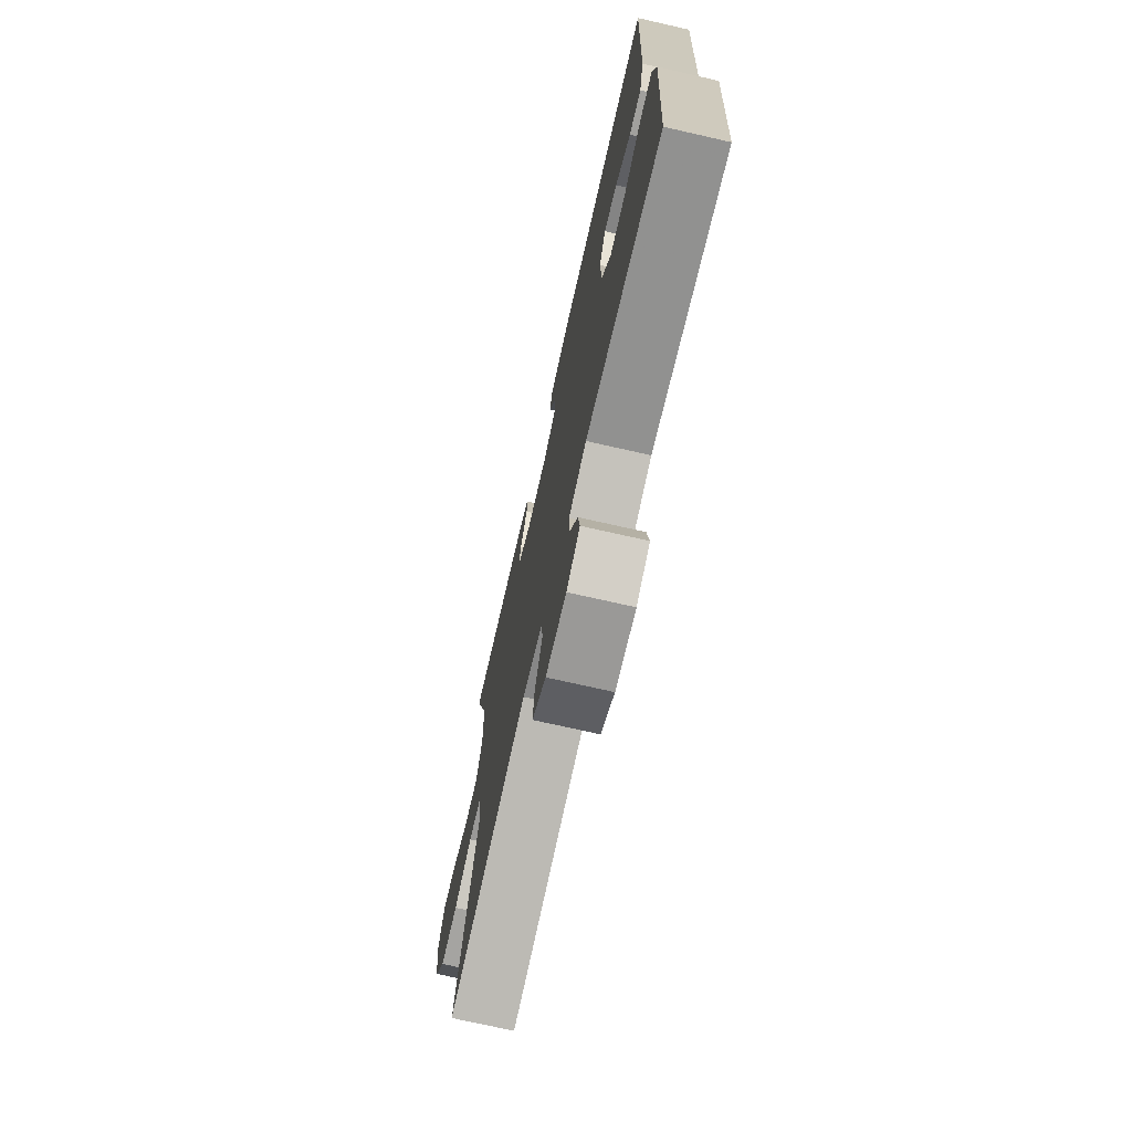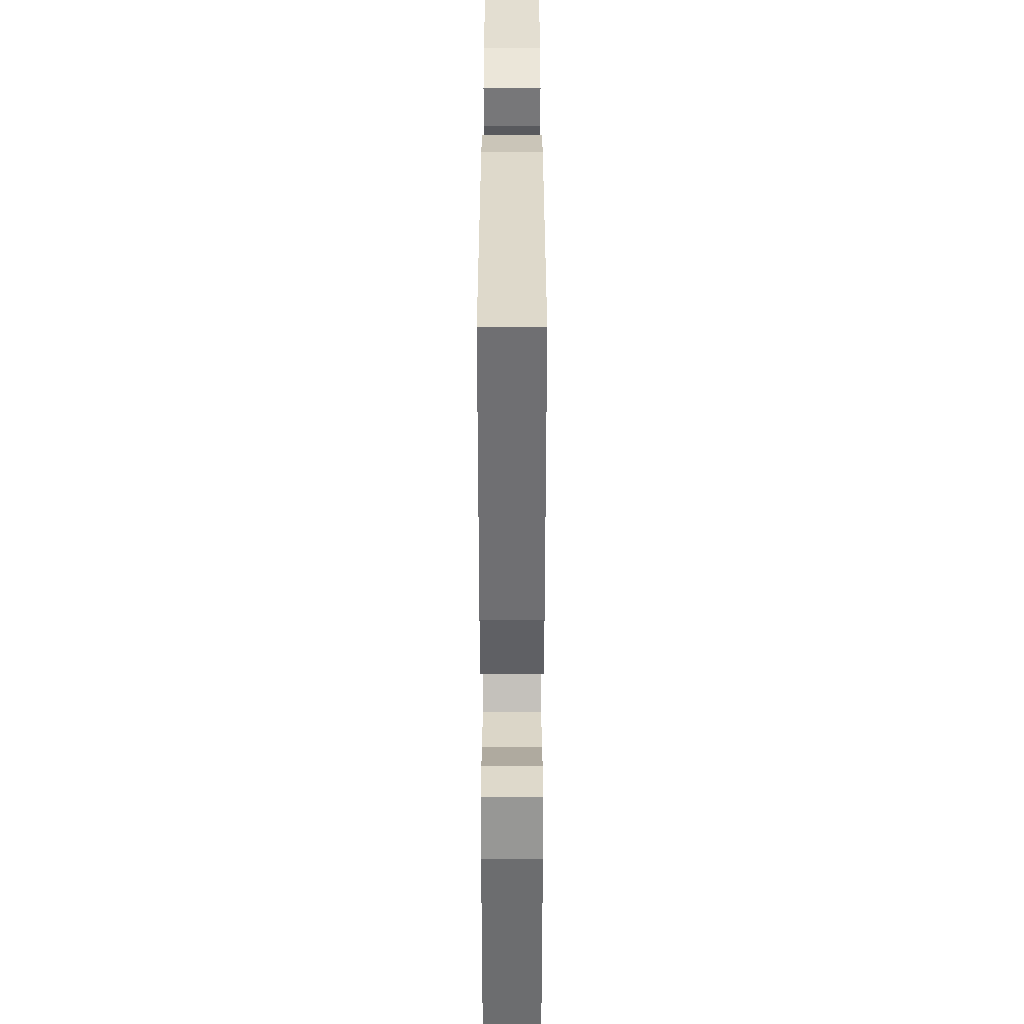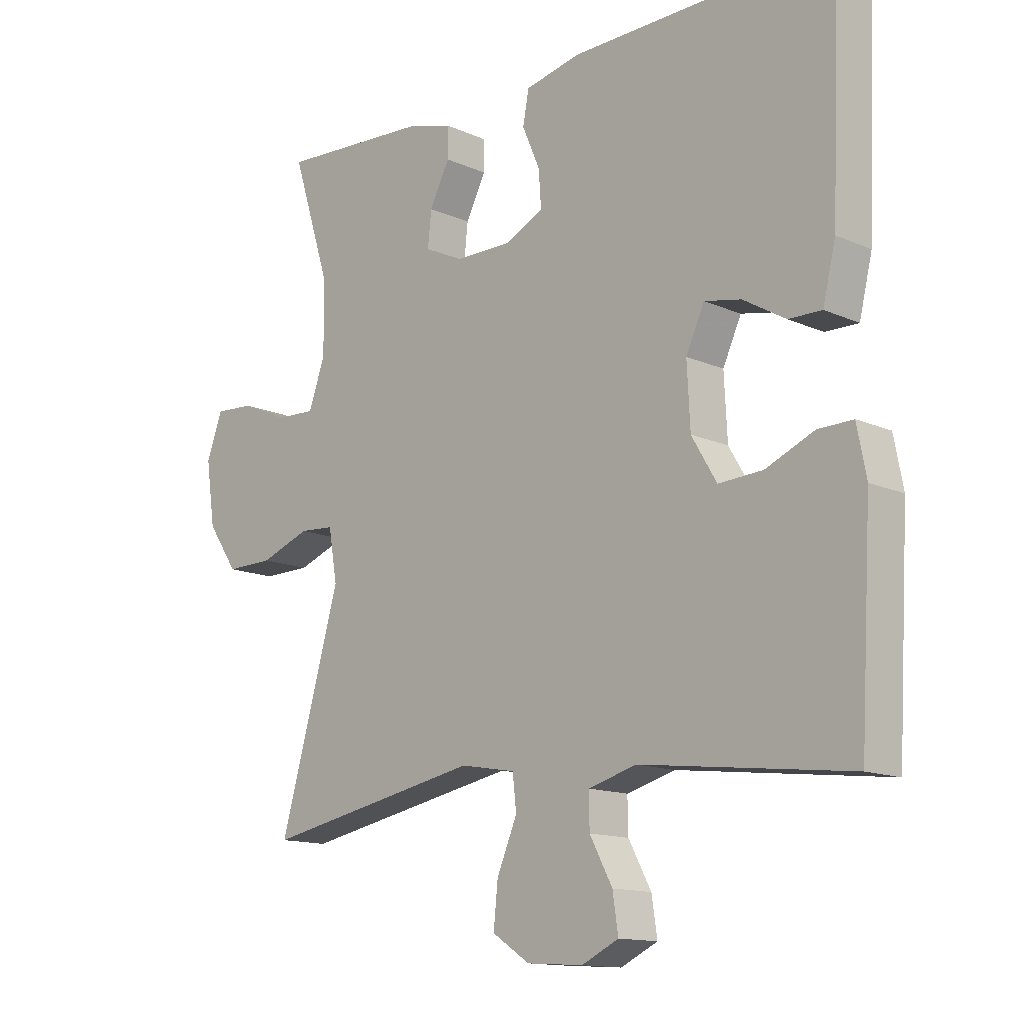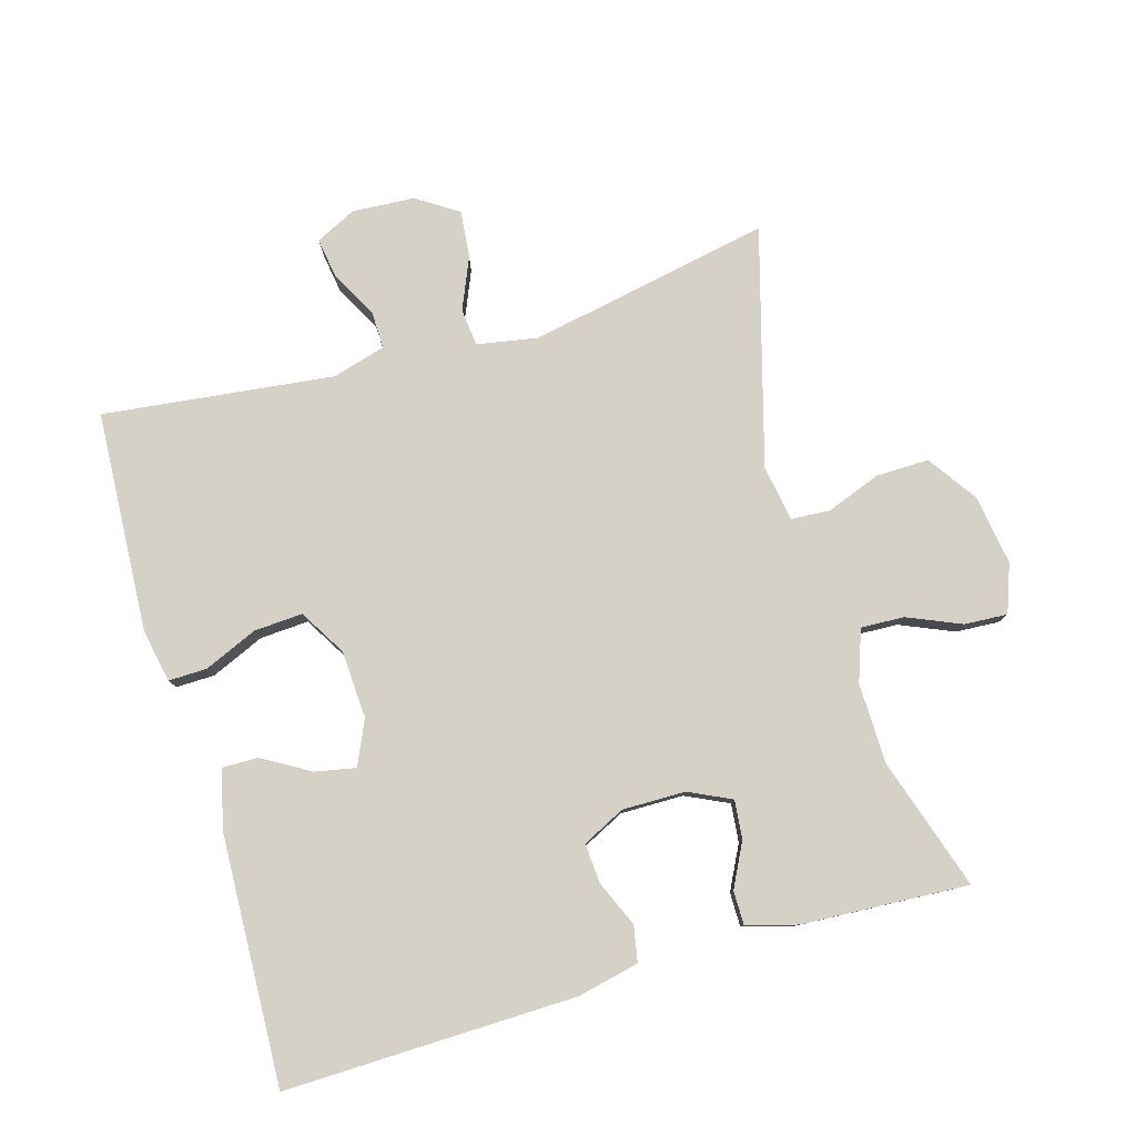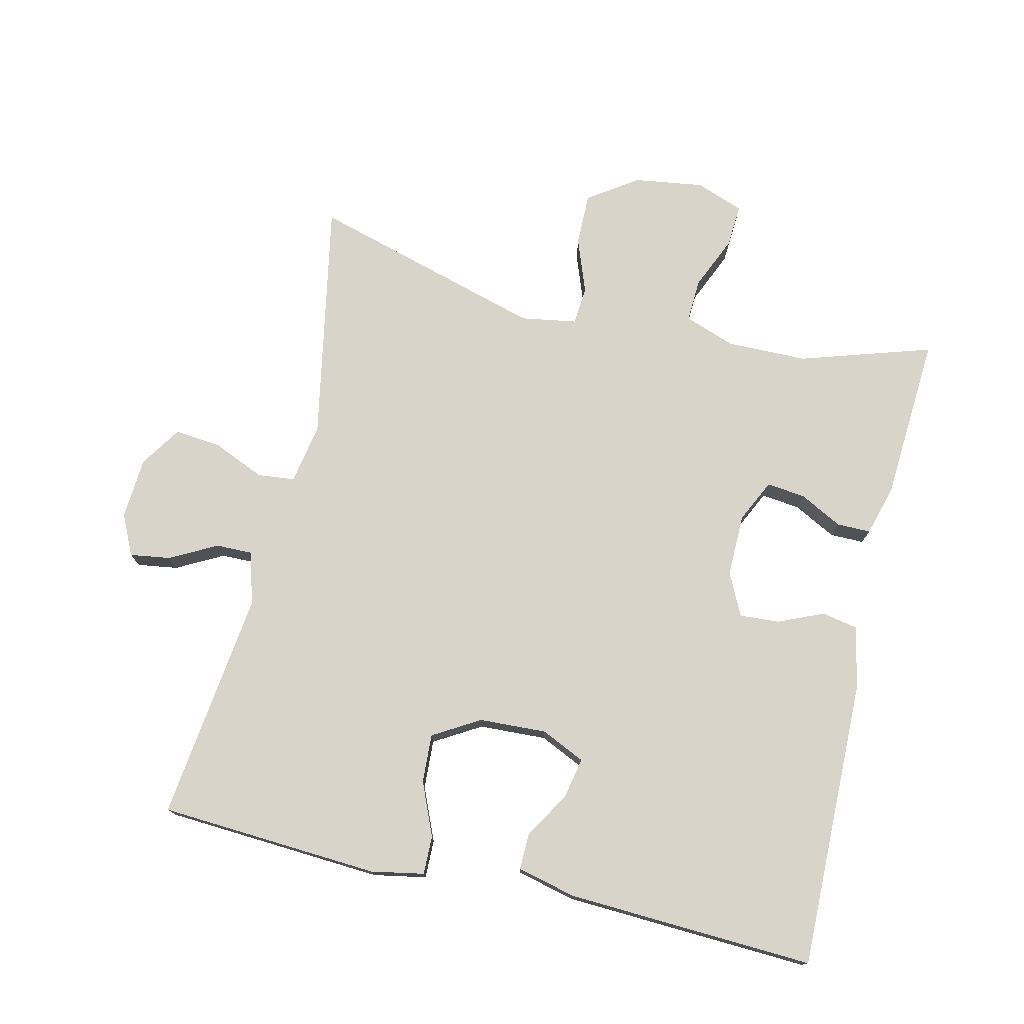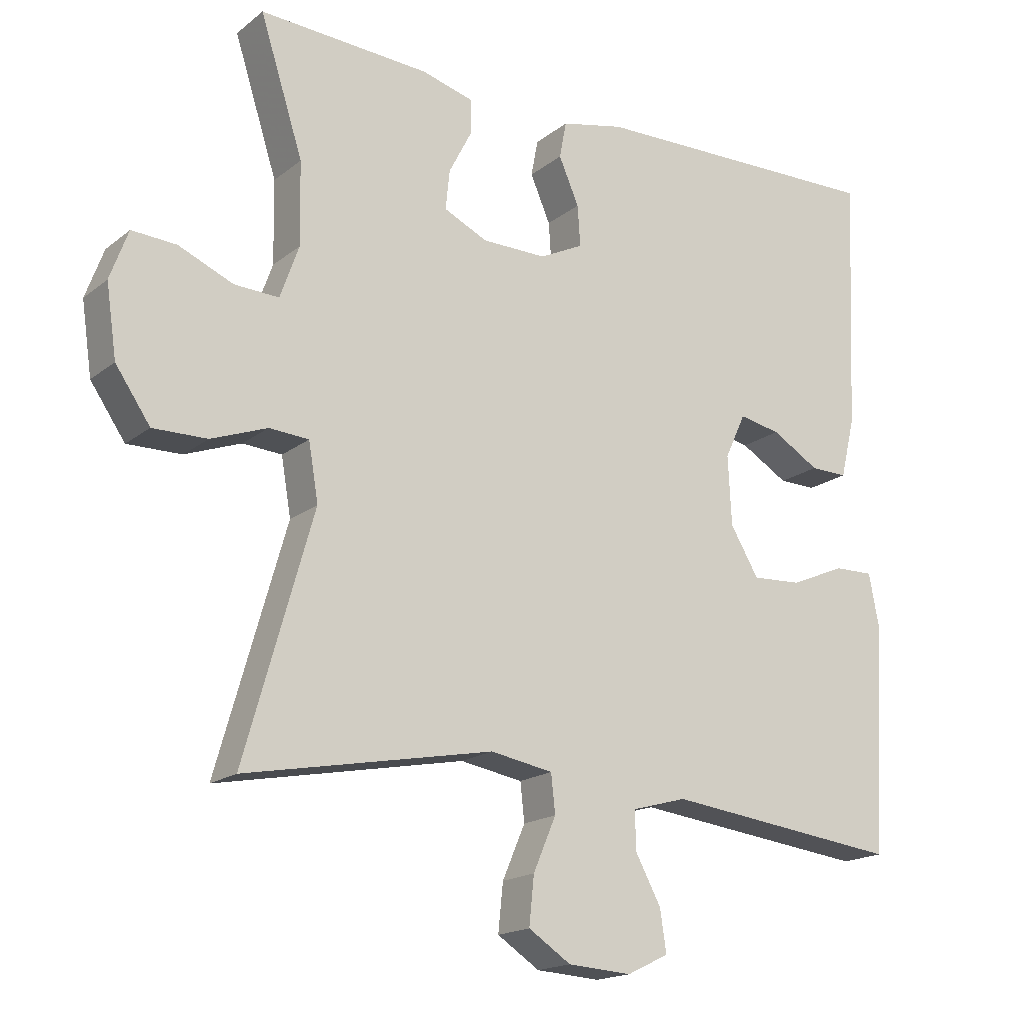
<metadata>
{"format":"obj","ext":"obj","renderer":"f3d","projection":"perspective","resolution":1024,"background":"white","views":[{"elev":-72.7,"azim":-102.8,"up":"+Z"},{"elev":32.8,"azim":-90.0,"up":"+Z"},{"elev":-13.6,"azim":-134.9,"up":"+Z"},{"elev":79.6,"azim":-16.4,"up":"+Y"},{"elev":75.6,"azim":-76.7,"up":"+Y"},{"elev":-17.5,"azim":146.2,"up":"+Z"}]}
</metadata>
<code>
v 0.5 0.07 -0.5
v 0.142 0.07 -0.431
v 0.052 0.07 -0.447
v 0.046 0.07 -0.502
v 0.079 0.07 -0.579
v 0.086 0.07 -0.648
v 0.025 0.07 -0.688
v -0.067 0.07 -0.694
v -0.127 0.07 -0.665
v -0.118 0.07 -0.605
v -0.081 0.07 -0.536
v -0.08 0.07 -0.481
v -0.159 0.07 -0.459
v -0.5 0.07 -0.5
v -0.519 0.07 -0.173
v -0.504 0.07 -0.095
v -0.447 0.07 -0.096
v -0.368 0.07 -0.13
v -0.296 0.07 -0.134
v -0.255 0.07 -0.065
v -0.25 0.07 0.035
v -0.28 0.07 0.1
v -0.34 0.07 0.088
v -0.409 0.07 0.047
v -0.463 0.07 0.046
v -0.484 0.07 0.133
v -0.5 0.07 0.5
v -0.069 0.07 0.492
v 0.022 0.07 0.472
v 0.032 0.07 0.419
v 0.003 0.07 0.352
v -0.001 0.07 0.293
v 0.062 0.07 0.262
v 0.155 0.07 0.263
v 0.218 0.07 0.293
v 0.212 0.07 0.35
v 0.179 0.07 0.414
v 0.179 0.07 0.464
v 0.254 0.07 0.485
v 0.5 0.07 0.5
v 0.438 0.07 0.305
v 0.436 0.07 0.186
v 0.463 0.07 0.11
v 0.527 0.07 0.113
v 0.606 0.07 0.147
v 0.67 0.07 0.151
v 0.696 0.07 0.08
v 0.681 0.07 -0.023
v 0.631 0.07 -0.096
v 0.553 0.07 -0.095
v 0.472 0.07 -0.065
v 0.415 0.07 -0.069
v 0.401 0.07 -0.152
v 0.5 0 -0.5
v 0.142 0 -0.431
v 0.052 0 -0.447
v 0.046 0 -0.502
v 0.079 0 -0.579
v 0.086 0 -0.648
v 0.025 0 -0.688
v -0.067 0 -0.694
v -0.127 0 -0.665
v -0.118 0 -0.605
v -0.081 0 -0.536
v -0.08 0 -0.481
v -0.159 0 -0.459
v -0.5 0 -0.5
v -0.519 0 -0.173
v -0.504 0 -0.095
v -0.447 0 -0.096
v -0.368 0 -0.13
v -0.296 0 -0.134
v -0.255 0 -0.065
v -0.25 0 0.035
v -0.28 0 0.1
v -0.34 0 0.088
v -0.409 0 0.047
v -0.463 0 0.046
v -0.484 0 0.133
v -0.5 0 0.5
v -0.069 0 0.492
v 0.022 0 0.472
v 0.032 0 0.419
v 0.003 0 0.352
v -0.001 0 0.293
v 0.062 0 0.262
v 0.155 0 0.263
v 0.218 0 0.293
v 0.212 0 0.35
v 0.179 0 0.414
v 0.179 0 0.464
v 0.254 0 0.485
v 0.5 0 0.5
v 0.438 0 0.305
v 0.436 0 0.186
v 0.463 0 0.11
v 0.527 0 0.113
v 0.606 0 0.147
v 0.67 0 0.151
v 0.696 0 0.08
v 0.681 0 -0.023
v 0.631 0 -0.096
v 0.553 0 -0.095
v 0.472 0 -0.065
v 0.415 0 -0.069
v 0.401 0 -0.152
f 48 49 50 51
f 48 51 52
f 47 48 52
f 44 45 46 47
f 43 44 47 52
f 42 43 52
f 41 42 52 53
f 39 40 41
f 36 37 38 39
f 35 36 39 41
f 34 35 41 53
f 28 29 30 31
f 28 31 32
f 27 28 32
f 26 27 32 33
f 23 24 25 26
f 22 23 26 33
f 15 16 17 18
f 13 14 15 18
f 12 13 18 19
f 8 9 10 11
f 8 11 12
f 7 8 12
f 4 5 6 7
f 3 4 7 12
f 34 53 1 2
f 21 22 33 34
f 20 21 34 2
f 3 12 19 20
f 2 3 20
f 104 103 102 101
f 105 104 101
f 105 101 100
f 100 99 98 97
f 105 100 97 96
f 105 96 95
f 106 105 95 94
f 94 93 92
f 92 91 90 89
f 94 92 89 88
f 106 94 88 87
f 84 83 82 81
f 85 84 81
f 85 81 80
f 86 85 80 79
f 79 78 77 76
f 86 79 76 75
f 71 70 69 68
f 71 68 67 66
f 72 71 66 65
f 64 63 62 61
f 65 64 61
f 65 61 60
f 60 59 58 57
f 65 60 57 56
f 55 54 106 87
f 87 86 75 74
f 55 87 74 73
f 73 72 65 56
f 73 56 55
f 1 54 55 2
f 2 55 56 3
f 3 56 57 4
f 4 57 58 5
f 5 58 59 6
f 6 59 60 7
f 7 60 61 8
f 8 61 62 9
f 9 62 63 10
f 10 63 64 11
f 11 64 65 12
f 12 65 66 13
f 13 66 67 14
f 14 67 68 15
f 15 68 69 16
f 16 69 70 17
f 17 70 71 18
f 18 71 72 19
f 19 72 73 20
f 20 73 74 21
f 21 74 75 22
f 22 75 76 23
f 23 76 77 24
f 24 77 78 25
f 25 78 79 26
f 26 79 80 27
f 27 80 81 28
f 28 81 82 29
f 29 82 83 30
f 30 83 84 31
f 31 84 85 32
f 32 85 86 33
f 33 86 87 34
f 34 87 88 35
f 35 88 89 36
f 36 89 90 37
f 37 90 91 38
f 38 91 92 39
f 39 92 93 40
f 40 93 94 41
f 41 94 95 42
f 42 95 96 43
f 43 96 97 44
f 44 97 98 45
f 45 98 99 46
f 46 99 100 47
f 47 100 101 48
f 48 101 102 49
f 49 102 103 50
f 50 103 104 51
f 51 104 105 52
f 52 105 106 53
f 53 106 54 1

</code>
